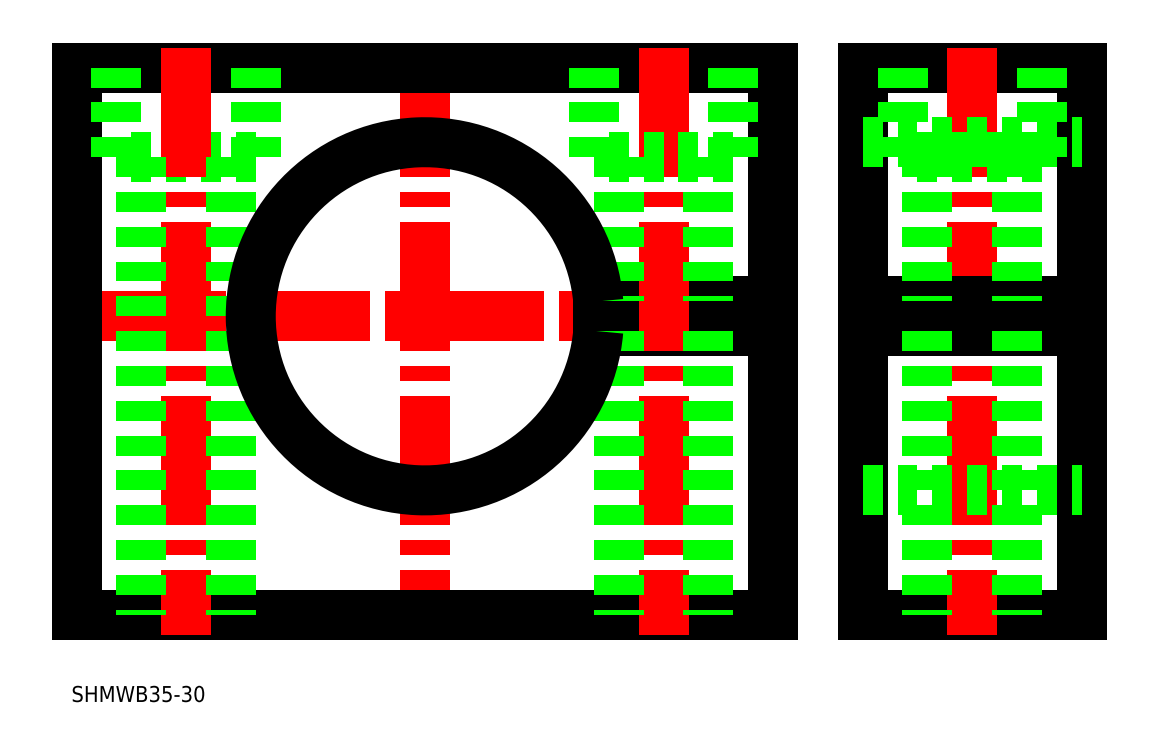
<metadata>
{"format":"dxf","ext":"dxf","renderer":"ezdxf+matplotlib","layout":"modelspace","background":"white","min_lineweight":24,"dpi":150}
</metadata>
<code>
0
SECTION
2
ENTITIES
0
LINE
8
CENTER
10
85.3
20
270.7
30
0
11
85.3
21
211.7
31
0
0
LINE
8
CENTER
10
49.3
20
243.7
30
0
11
121.3
21
243.7
31
0
0
LINE
8
0
10
129.3
20
268.7
30
0
11
129.3
21
213.7
31
0
0
LINE
8
0
10
129.3
20
268.7
30
0
11
151.3
21
268.7
31
0
0
LINE
8
0
10
151.3
20
268.7
30
0
11
151.3
21
213.7
31
0
0
LINE
8
0
10
129.3
20
213.7
30
0
11
151.3
21
213.7
31
0
0
LINE
8
CENTER
10
140.3
20
270.7
30
0
11
140.3
21
211.7
31
0
0
LINE
8
0
10
50.3
20
213.7
30
0
11
50.3
21
268.7
31
0
0
LINE
8
0
10
50.3
20
268.7
30
0
11
120.3
21
268.7
31
0
0
LINE
8
0
10
50.3
20
213.7
30
0
11
120.3
21
213.7
31
0
0
LINE
8
0
10
120.3
20
213.7
30
0
11
120.3
21
242.2
31
0
0
LINE
8
0
10
120.3
20
245.2
30
0
11
120.3
21
268.7
31
0
0
LINE
8
0
10
68.3
20
259.7
30
0
11
54.3
21
259.7
31
0
0
LINE
8
CENTER
10
127.3
20
243.7
30
0
11
153.3
21
243.7
31
0
0
LINE
8
0
10
129.3
20
245.2
30
0
11
151.3
21
245.2
31
0
0
LINE
8
0
10
129.3
20
242.2
30
0
11
151.3
21
242.2
31
0
0
LINE
8
0
10
102.7
20
245.2
30
0
11
120.3
21
245.2
31
0
0
LINE
8
0
10
102.7
20
242.2
30
0
11
120.3
21
242.2
31
0
0
LINE
8
CENTER
10
109.3
20
270.7
30
0
11
109.3
21
211.7
31
0
0
LINE
8
CENTER
10
61.3
20
270.7
30
0
11
61.3
21
211.7
31
0
0
LINE
8
0
10
116.3
20
259.7
30
0
11
102.3
21
259.7
31
0
0
LINE
8
0
10
65.8
20
259.7
30
0
11
65.8
21
213.7
31
0
0
LINE
8
0
10
56.8
20
259.7
30
0
11
56.8
21
213.7
31
0
0
LINE
8
0
10
104.8
20
259.7
30
0
11
104.8
21
245.2
31
0
0
LINE
8
0
10
113.8
20
259.7
30
0
11
113.8
21
245.2
31
0
0
LINE
8
0
10
113.8
20
242.2
30
0
11
113.8
21
213.7
31
0
0
LINE
8
0
10
104.8
20
242.2
30
0
11
104.8
21
213.7
31
0
0
LINE
8
0
10
68.3
20
268.7
30
0
11
68.3
21
259.7
31
0
0
LINE
8
0
10
54.3
20
259.7
30
0
11
54.3
21
268.7
31
0
0
LINE
8
0
10
102.3
20
259.7
30
0
11
102.3
21
268.7
31
0
0
LINE
8
0
10
116.3
20
268.7
30
0
11
116.3
21
259.7
31
0
0
LINE
8
0
10
144.8
20
259.7
30
0
11
144.8
21
245.2
31
0
0
LINE
8
0
10
144.8
20
242.2
30
0
11
144.8
21
213.7
31
0
0
LINE
8
0
10
135.8
20
259.7
30
0
11
135.8
21
245.2
31
0
0
LINE
8
0
10
135.8
20
242.2
30
0
11
135.8
21
213.7
31
0
0
LINE
8
0
10
147.3
20
259.7
30
0
11
133.3
21
259.7
31
0
0
LINE
8
0
10
133.3
20
259.7
30
0
11
133.3
21
268.7
31
0
0
LINE
8
0
10
147.3
20
268.7
30
0
11
147.3
21
259.7
31
0
0
ARC
8
0
10
85.3
20
243.7
30
0
40
17.5
50
4.917
51
355.1
0
LINE
8
0
10
129.3
20
226.2
30
0
11
151.3
21
226.2
31
0
0
LINE
8
0
10
129.3
20
261.2
30
0
11
151.3
21
261.2
31
0
0
TEXT
8
0
10
49.77
20
204.9
30
0
40
1.6
1
SHMWB35-30
0
VIEWPORT
8
0
10
5.614
20
3.902
30
0
40
9.313
41
6.293
68
     1
69
     1
0
VIEWPORT
8
0
10
5.614
20
3.902
30
0
40
8.982
41
6.243
68
     2
69
     2
0
ENDSEC
0
EOF

</code>
